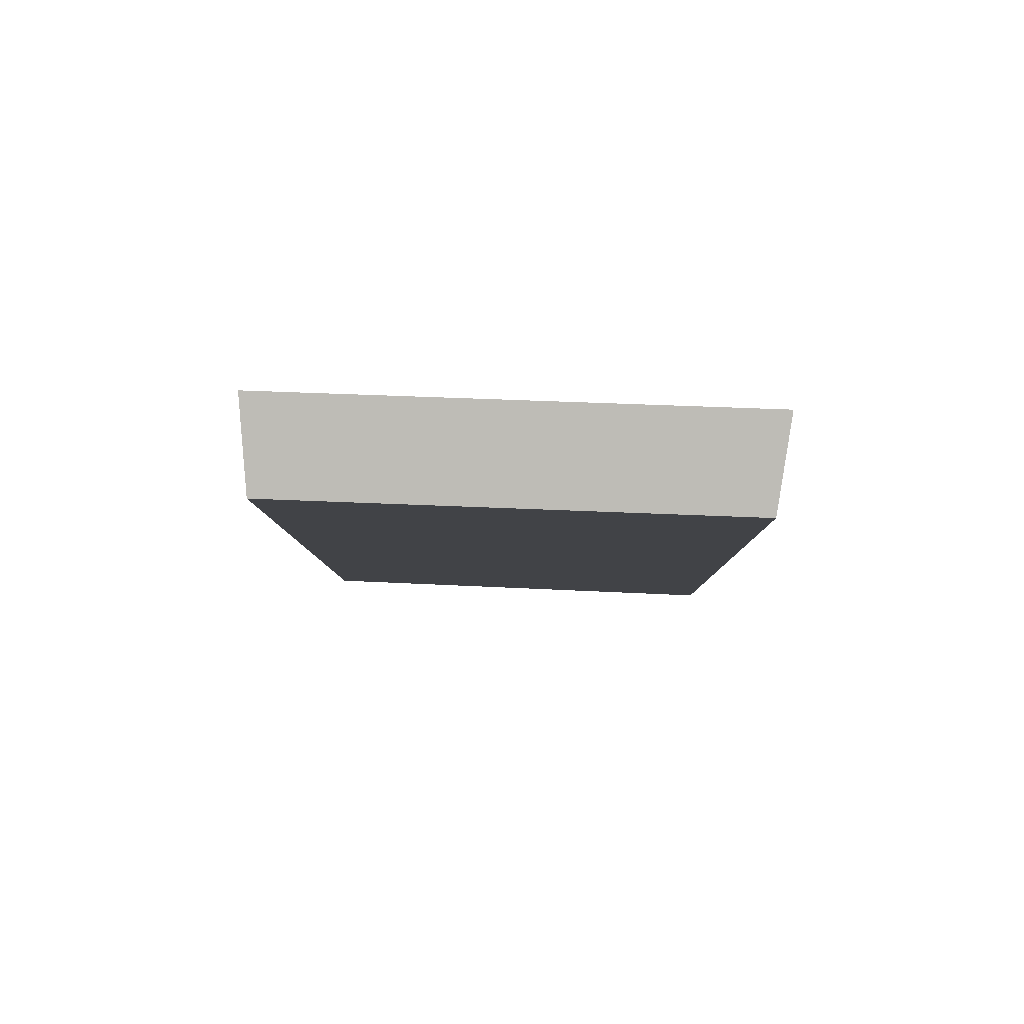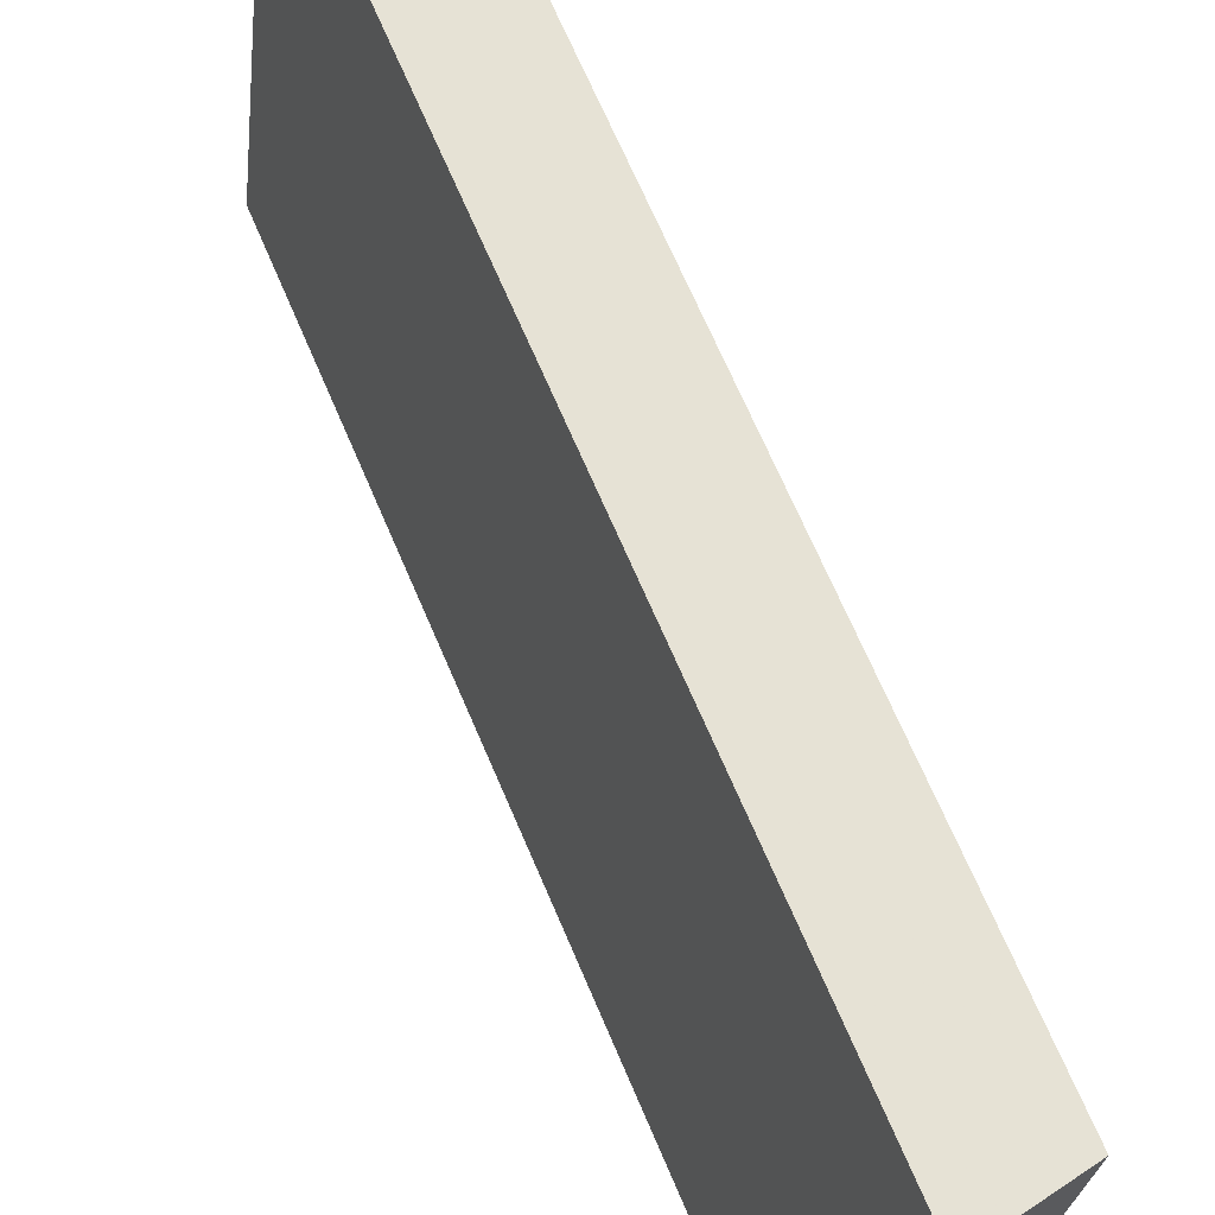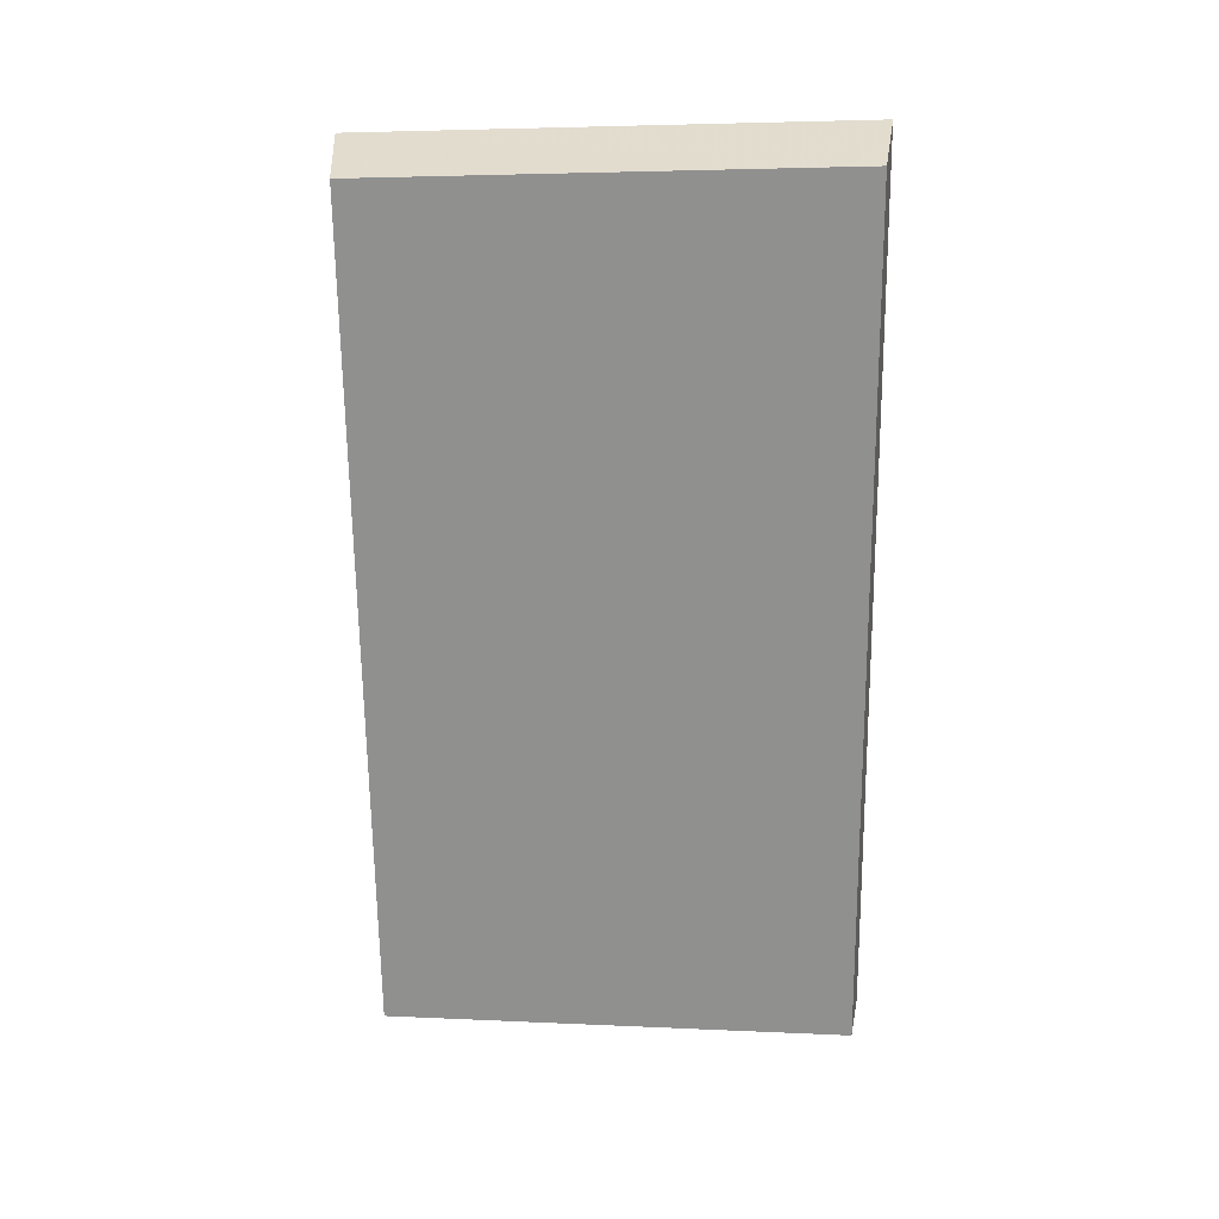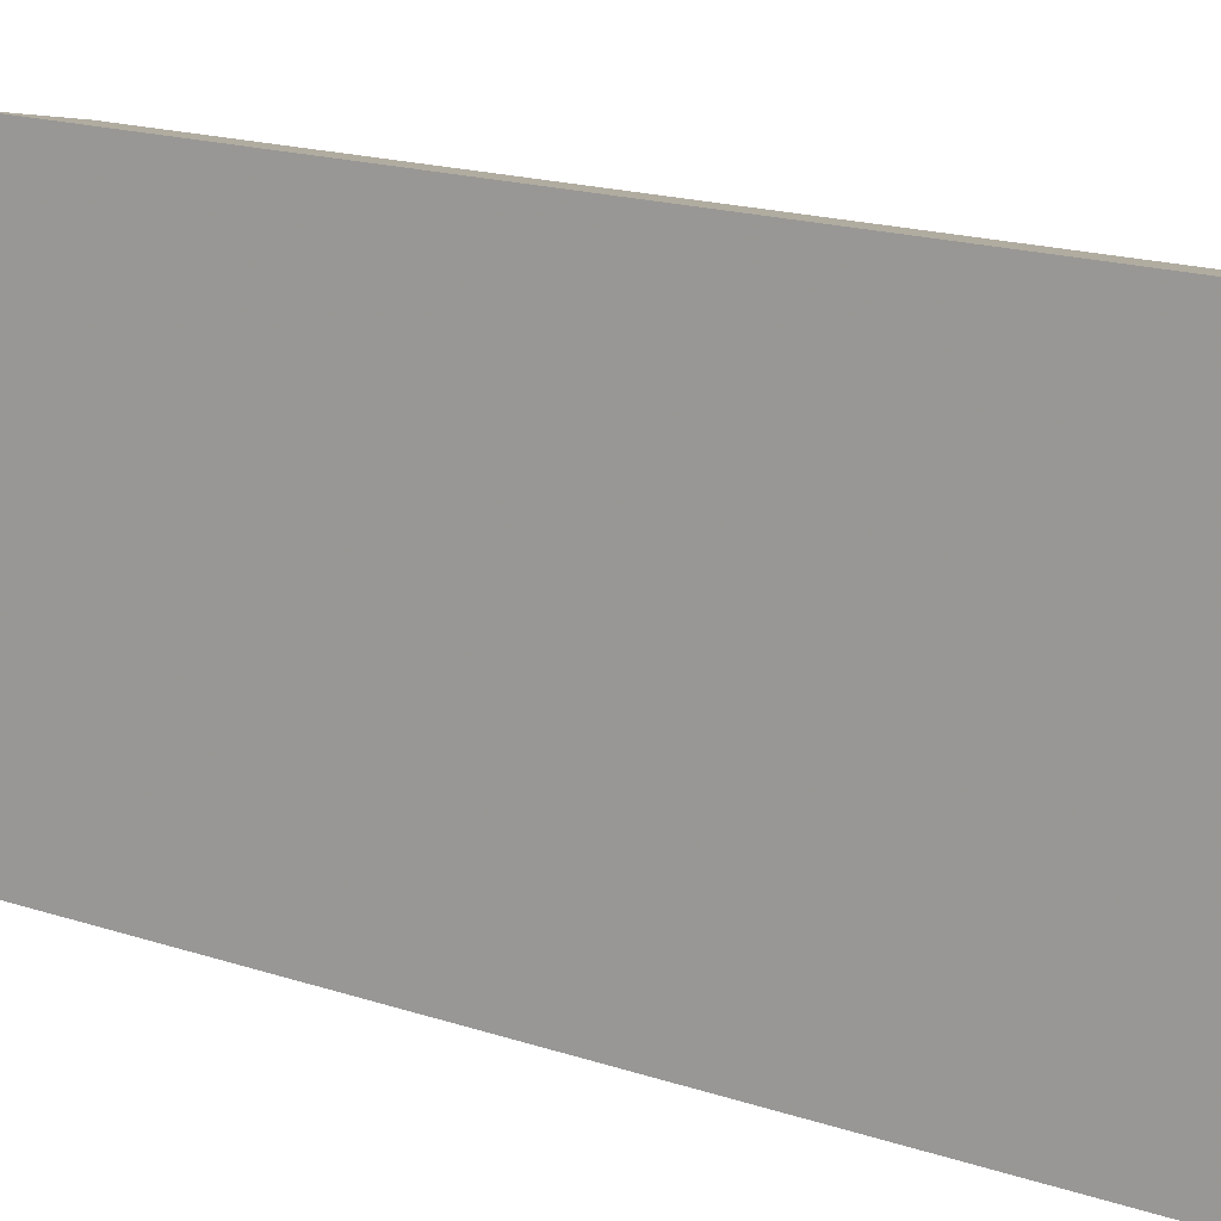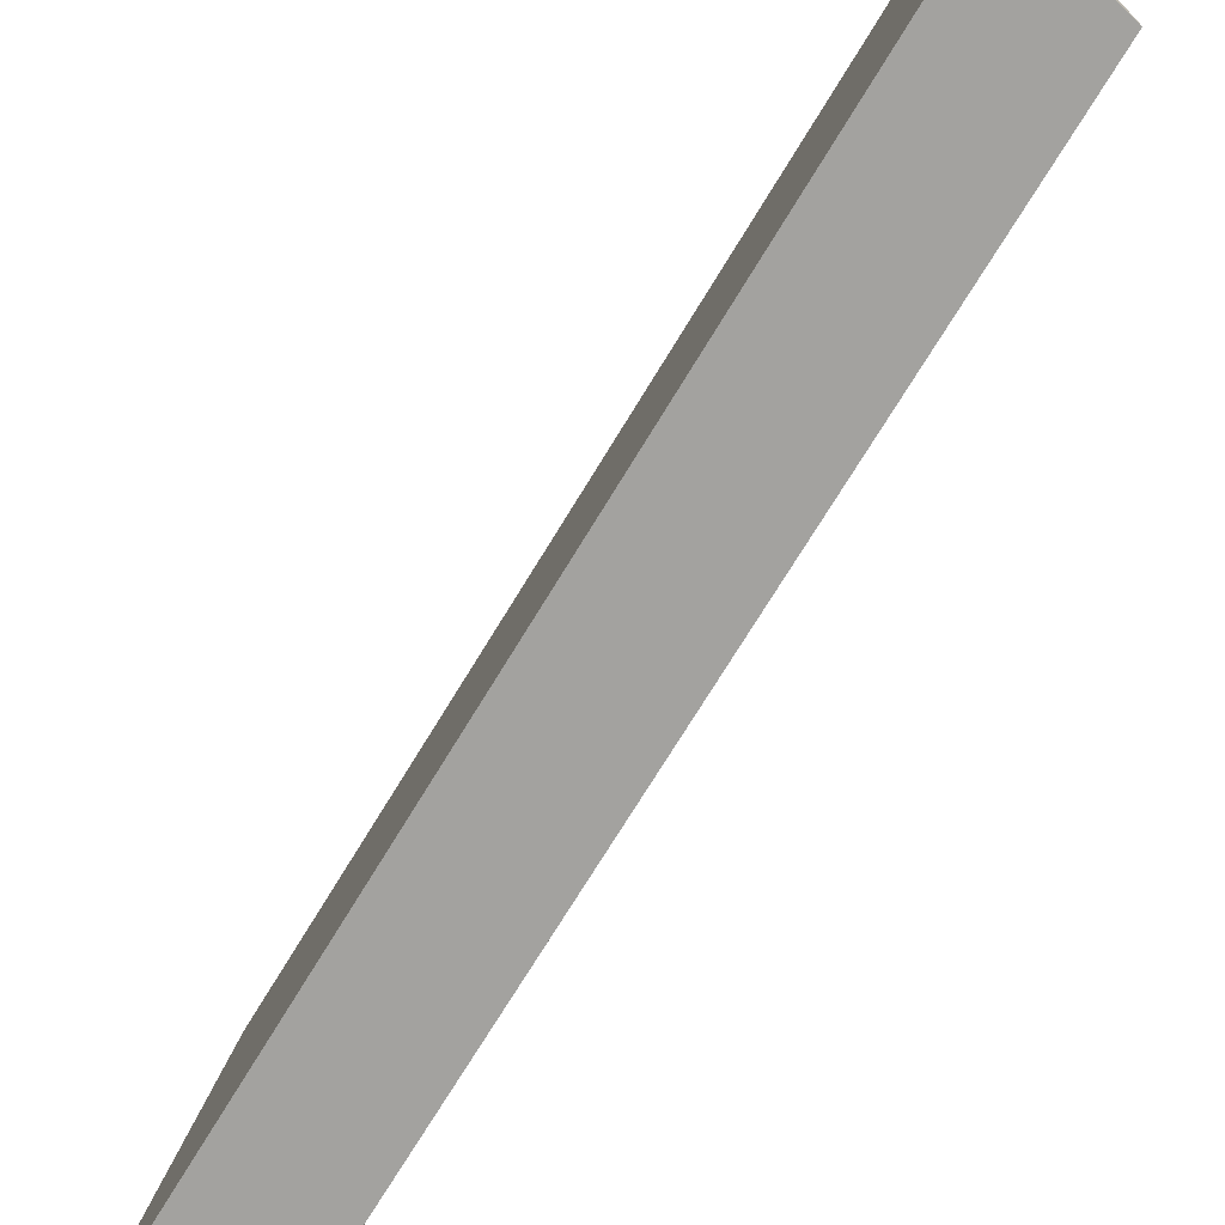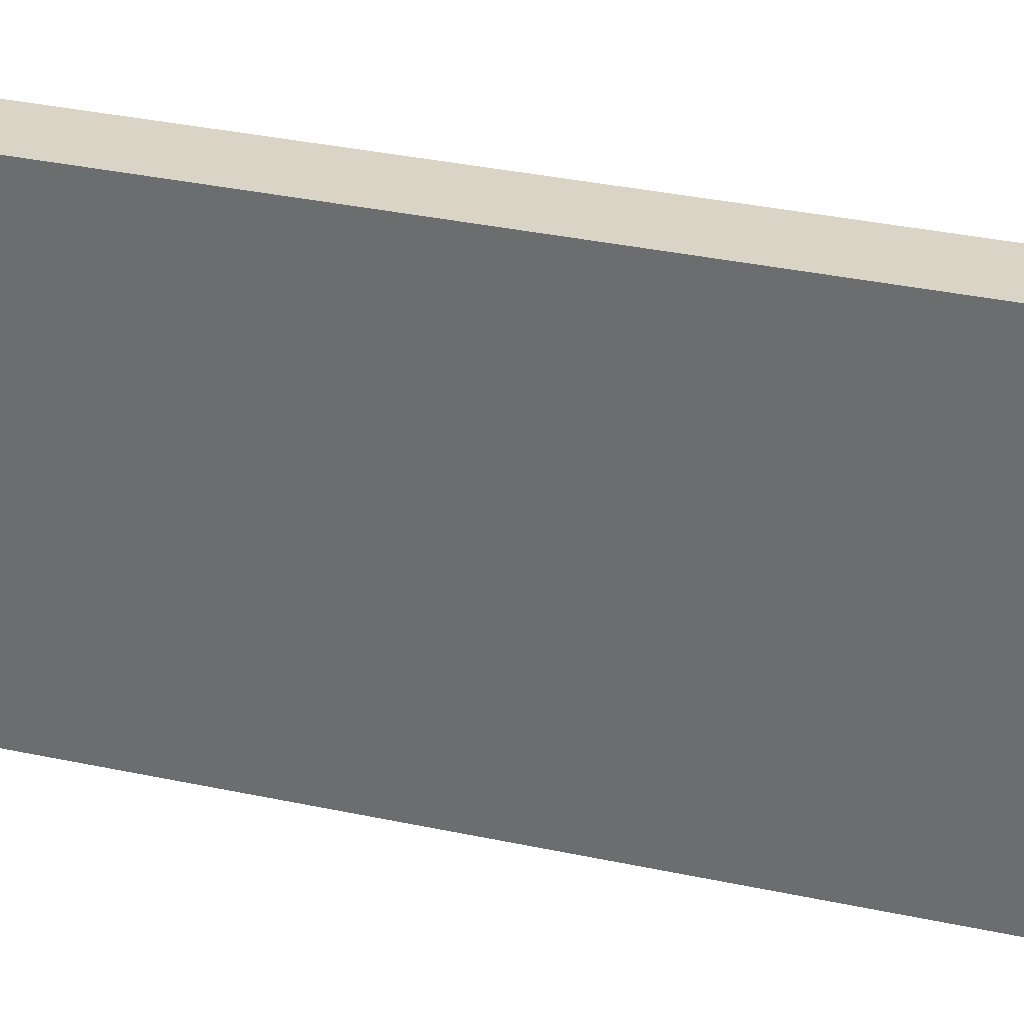
<metadata>
{"format":"obj","ext":"obj","renderer":"f3d","projection":"perspective","resolution":1024,"background":"white","views":[{"elev":78.8,"azim":-81.3,"up":"+Z"},{"elev":68.5,"azim":152.8,"up":"+Y"},{"elev":19.9,"azim":-80.5,"up":"+Z"},{"elev":19.3,"azim":117.0,"up":"+Y"},{"elev":-72.5,"azim":144.6,"up":"+Y"},{"elev":40.1,"azim":100.1,"up":"+Y"}]}
</metadata>
<code>
v 2.164 0.1066 2.694
v 2.163 0.1066 2.711
v 2.162 0.1158 2.711
v 2.163 0.1158 2.694
v 2.163 0.1162 2.711
v 2.162 0.1158 2.711
v 2.163 0.1066 2.711
v 2.165 0.1066 2.711
v 2.165 0.1162 2.693
v 2.163 0.1158 2.694
v 2.162 0.1158 2.711
v 2.163 0.1162 2.711
v 2.165 0.1066 2.711
v 2.163 0.1066 2.711
v 2.164 0.1066 2.694
v 2.166 0.1066 2.693
v 2.166 0.1066 2.693
v 2.164 0.1066 2.694
v 2.163 0.1158 2.694
v 2.165 0.1162 2.693
v 2.165 0.1162 2.693
v 2.163 0.1162 2.711
v 2.165 0.1066 2.711
v 2.166 0.1066 2.693
f 1 2 3
f 1 3 4
f 5 6 7
f 5 7 8
f 9 10 11
f 9 11 12
f 13 14 15
f 13 15 16
f 17 18 19
f 17 19 20
f 21 22 23
f 21 23 24

</code>
